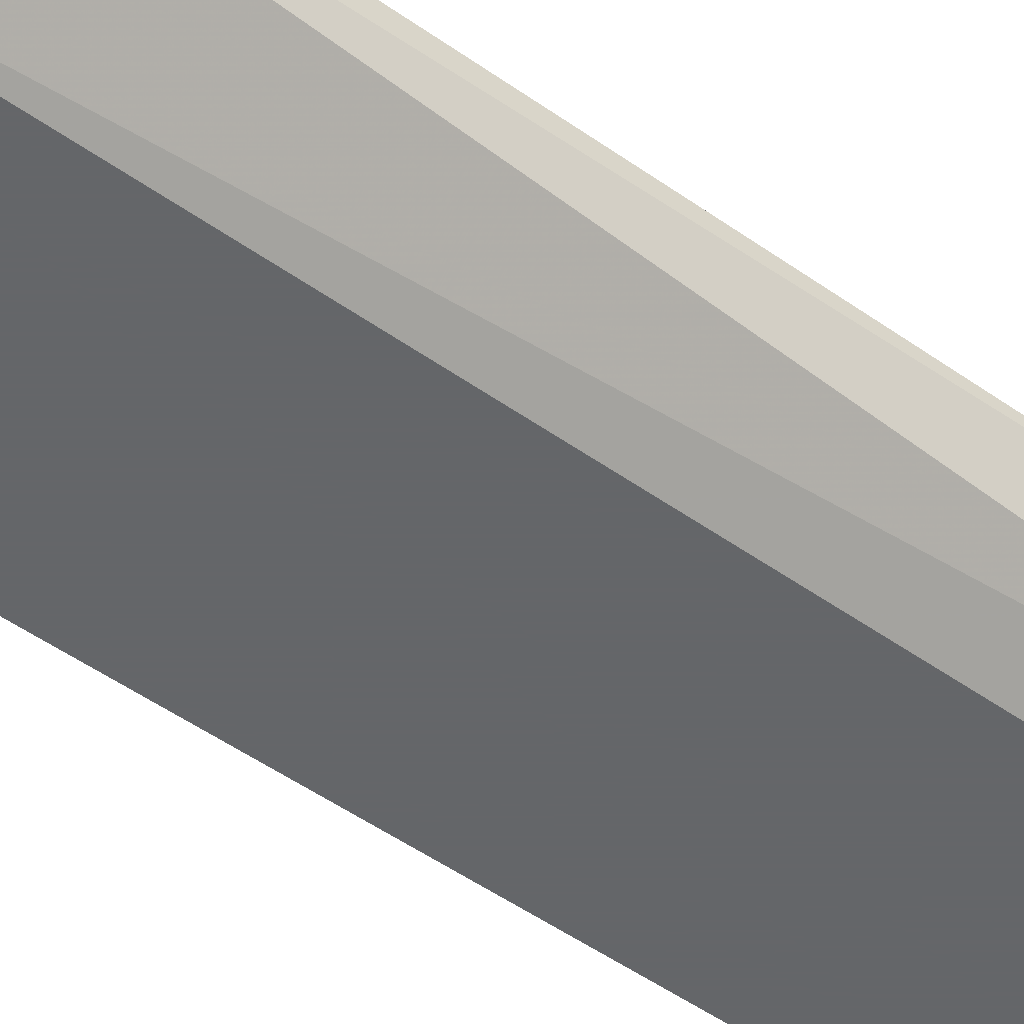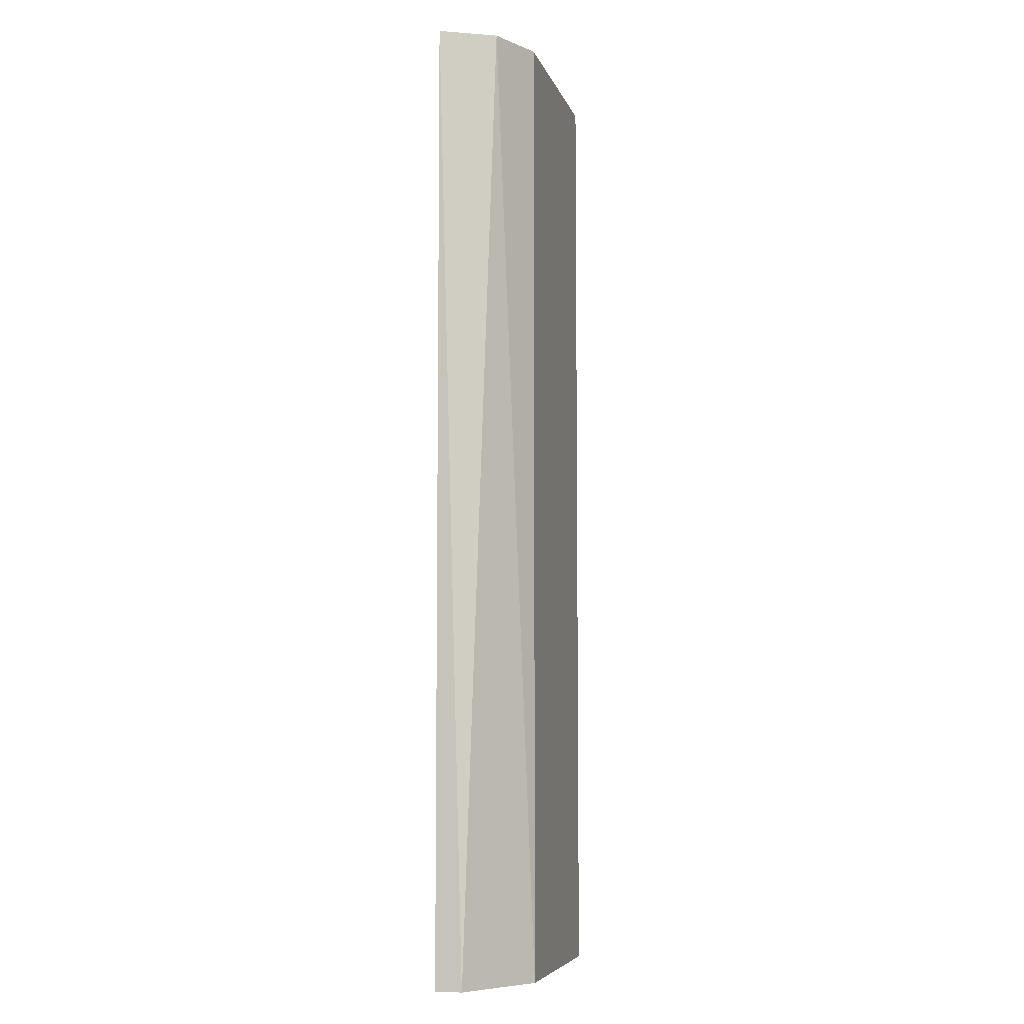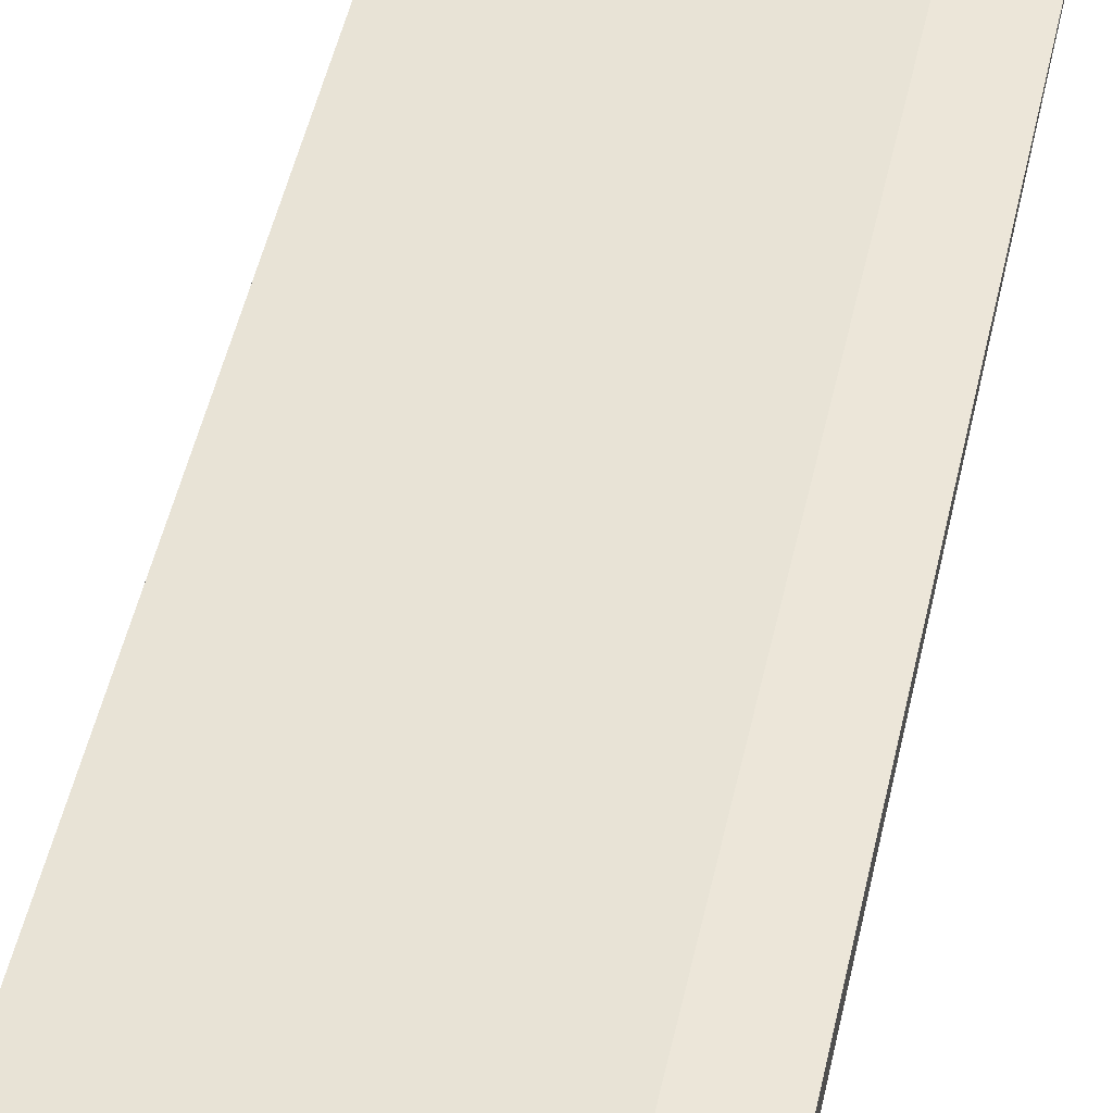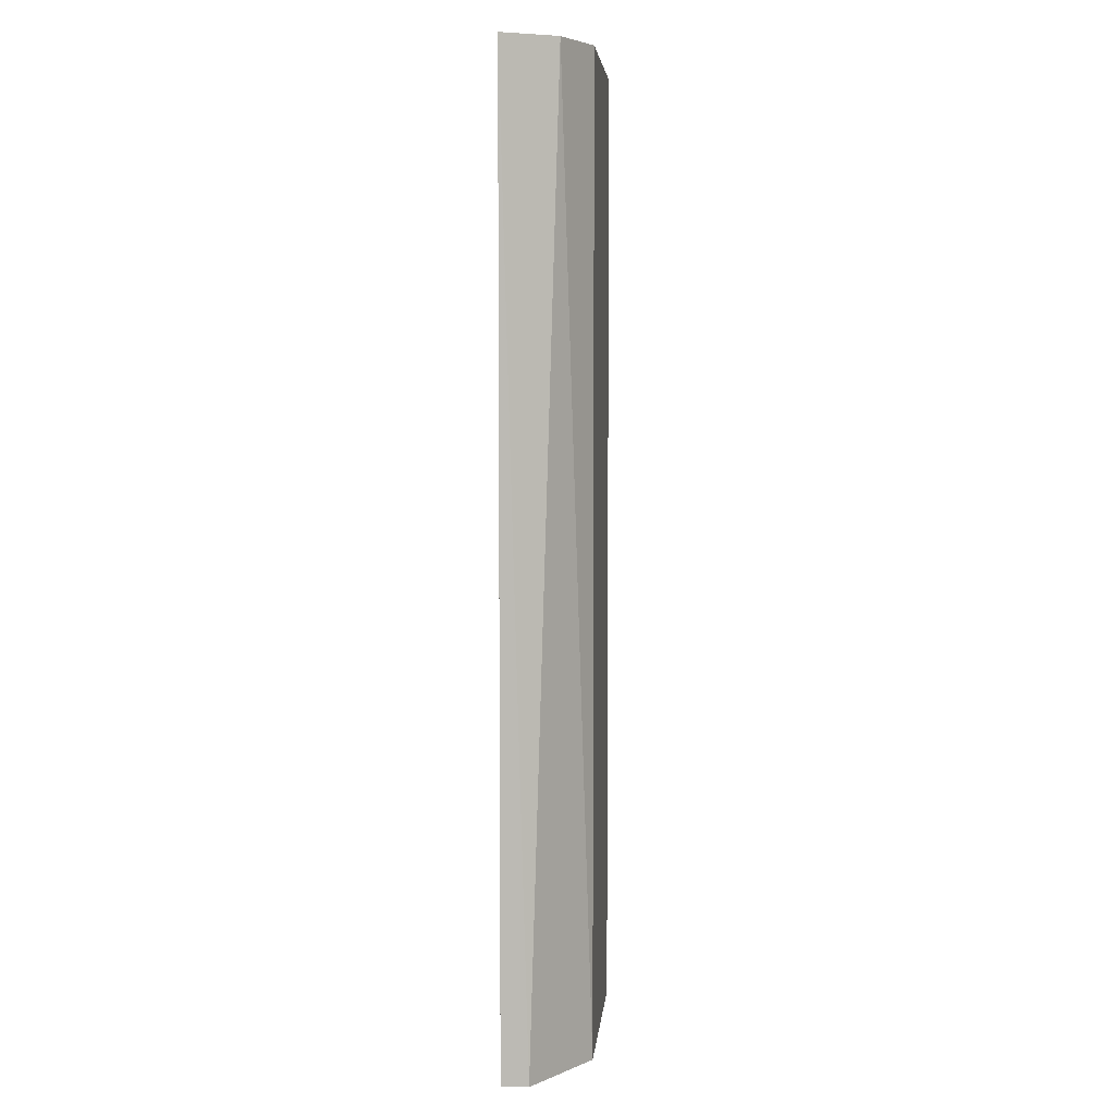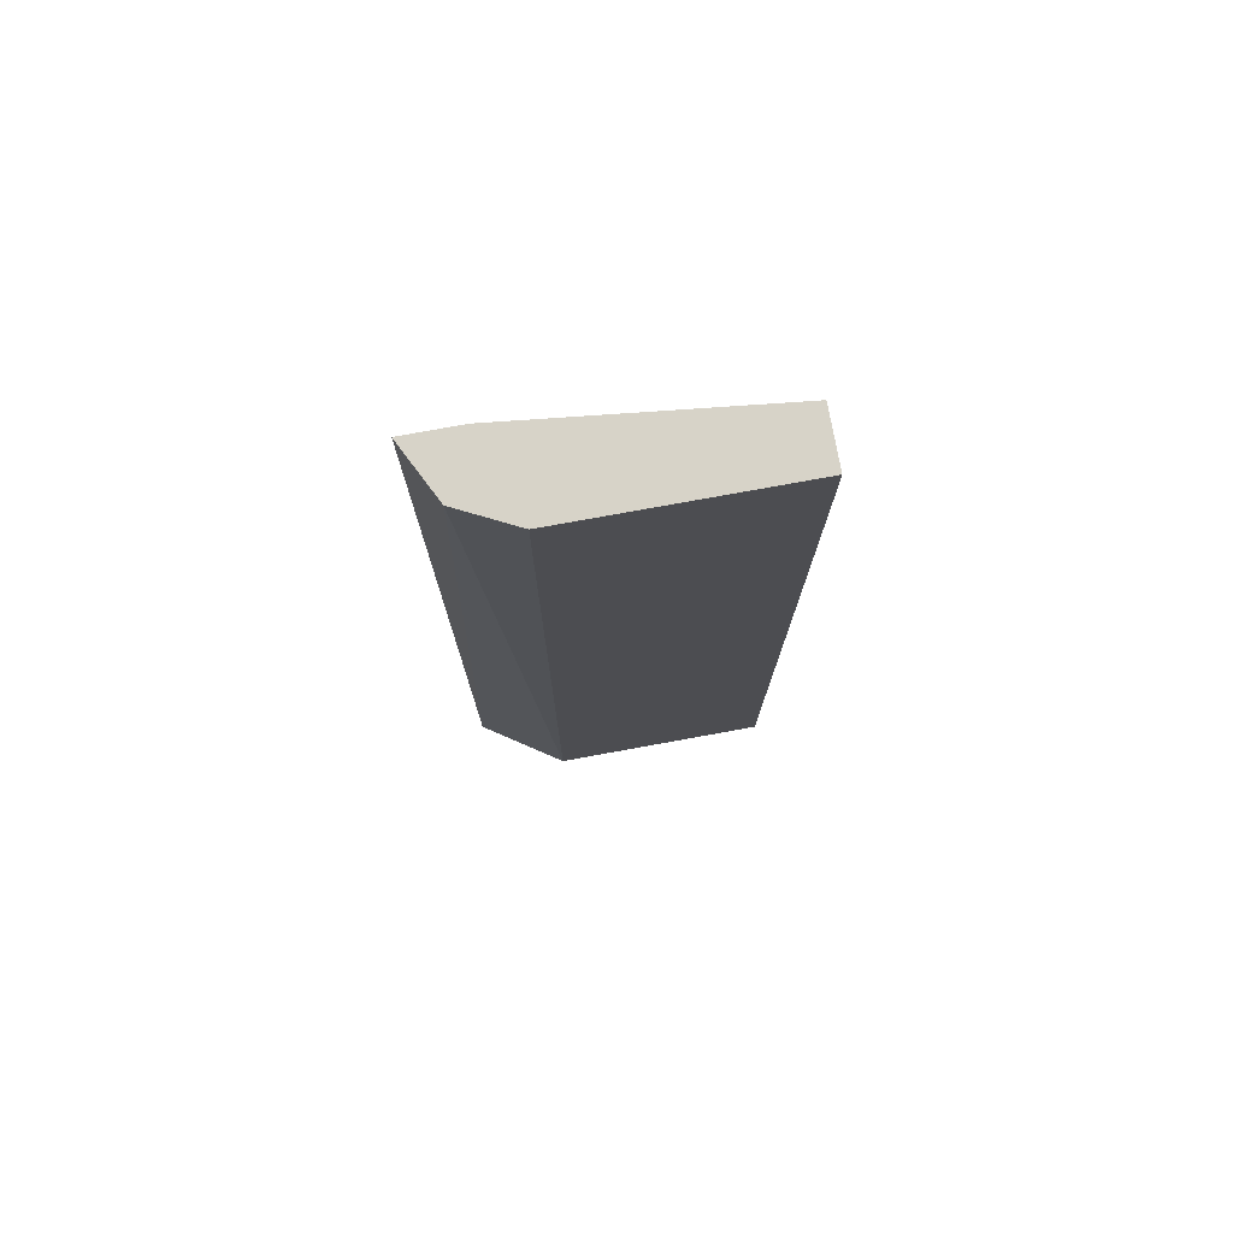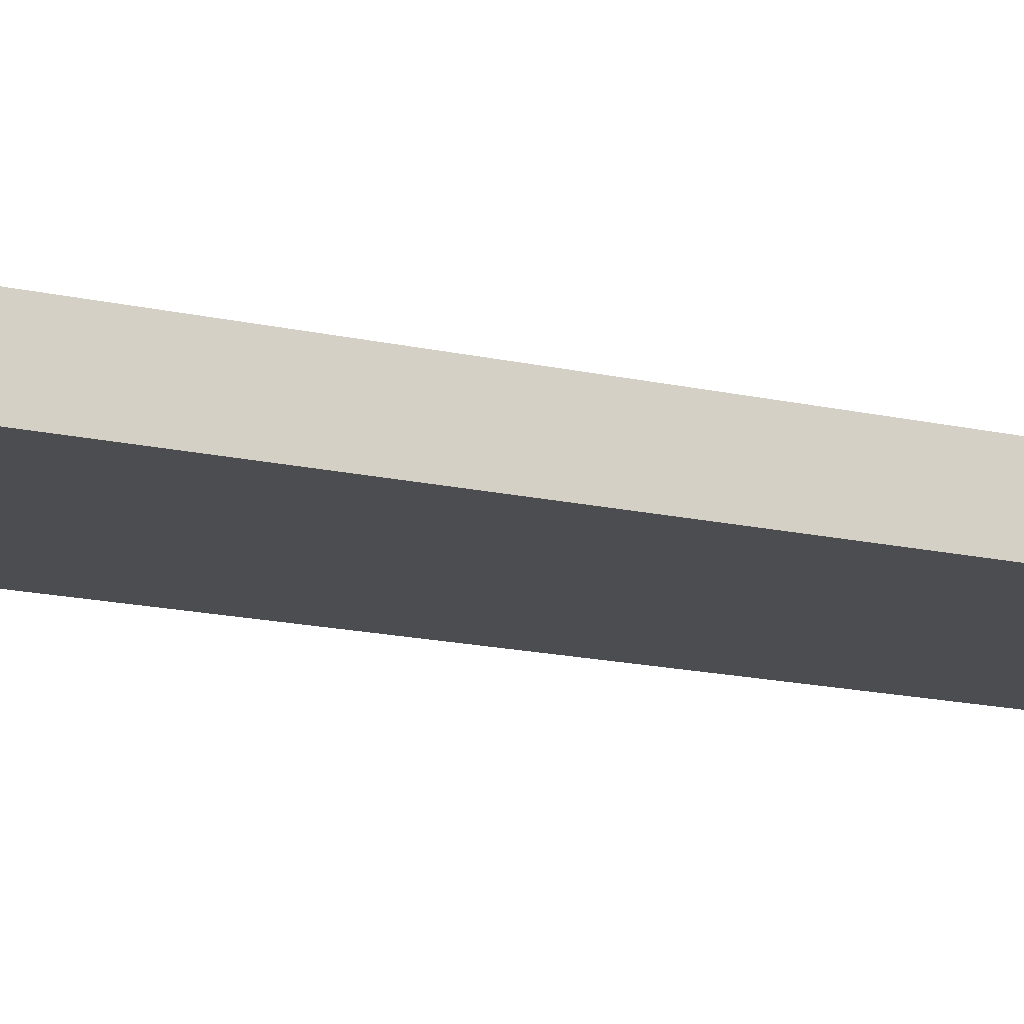
<metadata>
{"format":"obj","ext":"obj","renderer":"f3d","projection":"perspective","resolution":1024,"background":"white","views":[{"elev":-51.7,"azim":-127.4,"up":"+Y"},{"elev":-6.5,"azim":-76.1,"up":"+Z"},{"elev":49.2,"azim":-167.7,"up":"+Y"},{"elev":5.1,"azim":-84.9,"up":"+Z"},{"elev":77.0,"azim":-10.3,"up":"+Z"},{"elev":-16.1,"azim":64.6,"up":"+Y"}]}
</metadata>
<code>
v -0.9248 0.2086 -0.06496
v -0.8967 0.2086 0.02726
v -0.8967 0.2035 0.02726
v -0.8967 0.2086 -0.06496
v -0.9248 0.2112 0.02726
v -0.9171 0.2035 -0.06496
v -0.9171 0.2035 0.02726
v -0.8967 0.2035 -0.06496
v -0.9197 0.2112 -0.06496
v -0.9223 0.2061 0.02726
v -0.9197 0.2112 0.02726
v -0.9248 0.2112 -0.06496
f 5 9 12
f 2 3 4
f 3 2 5
f 1 4 6
f 3 5 7
f 6 3 7
f 4 3 8
f 3 6 8
f 6 4 8
f 2 4 9
f 4 1 9
f 5 1 10
f 1 6 10
f 7 5 10
f 6 7 10
f 5 2 11
f 2 9 11
f 9 5 11
f 1 5 12
f 9 1 12

</code>
